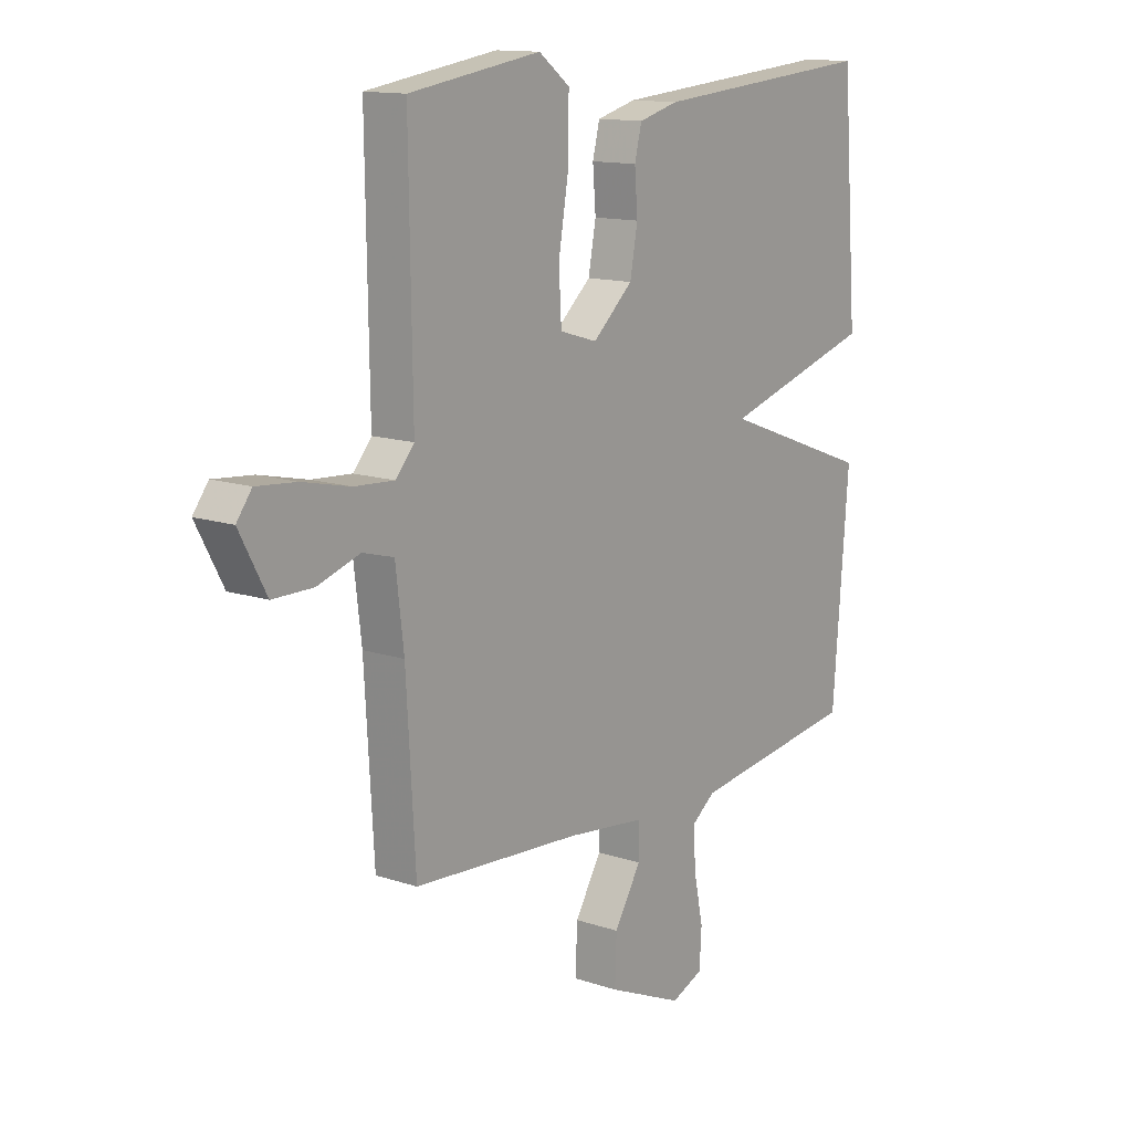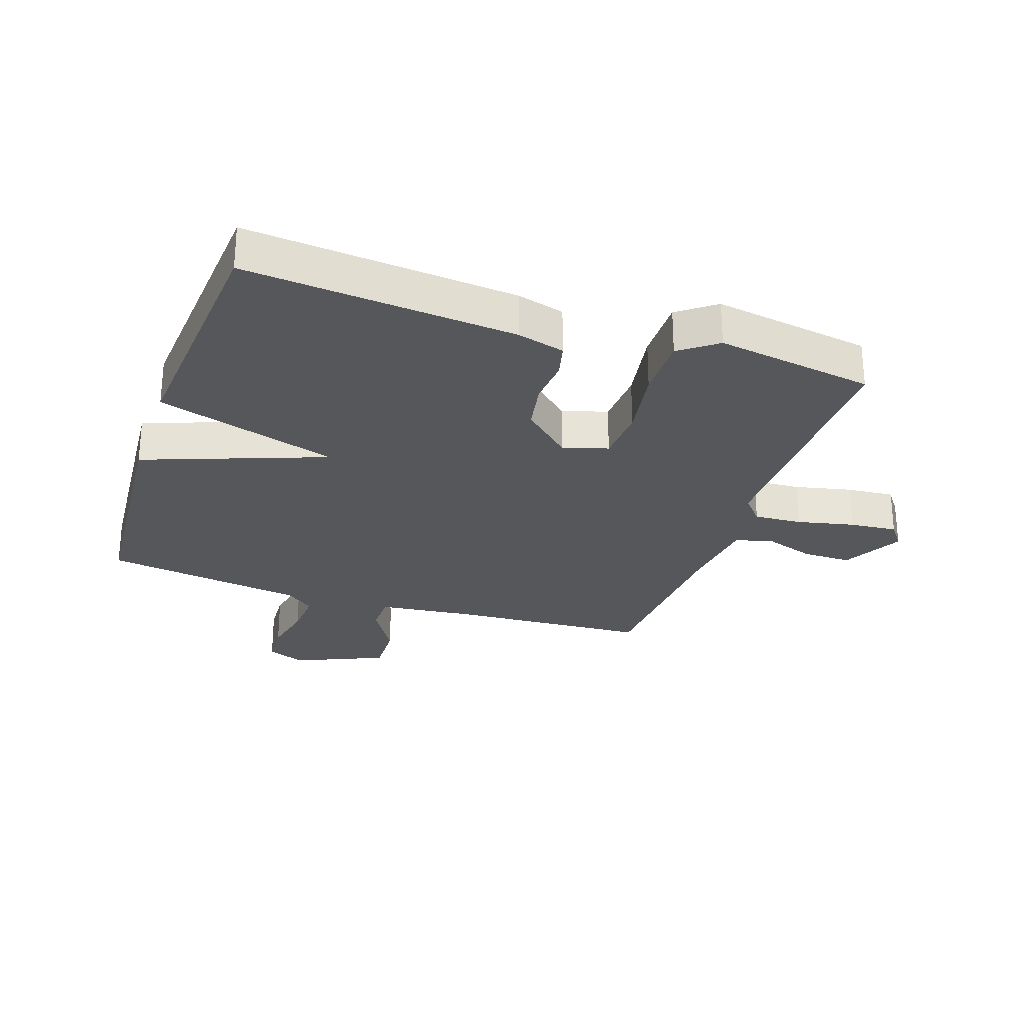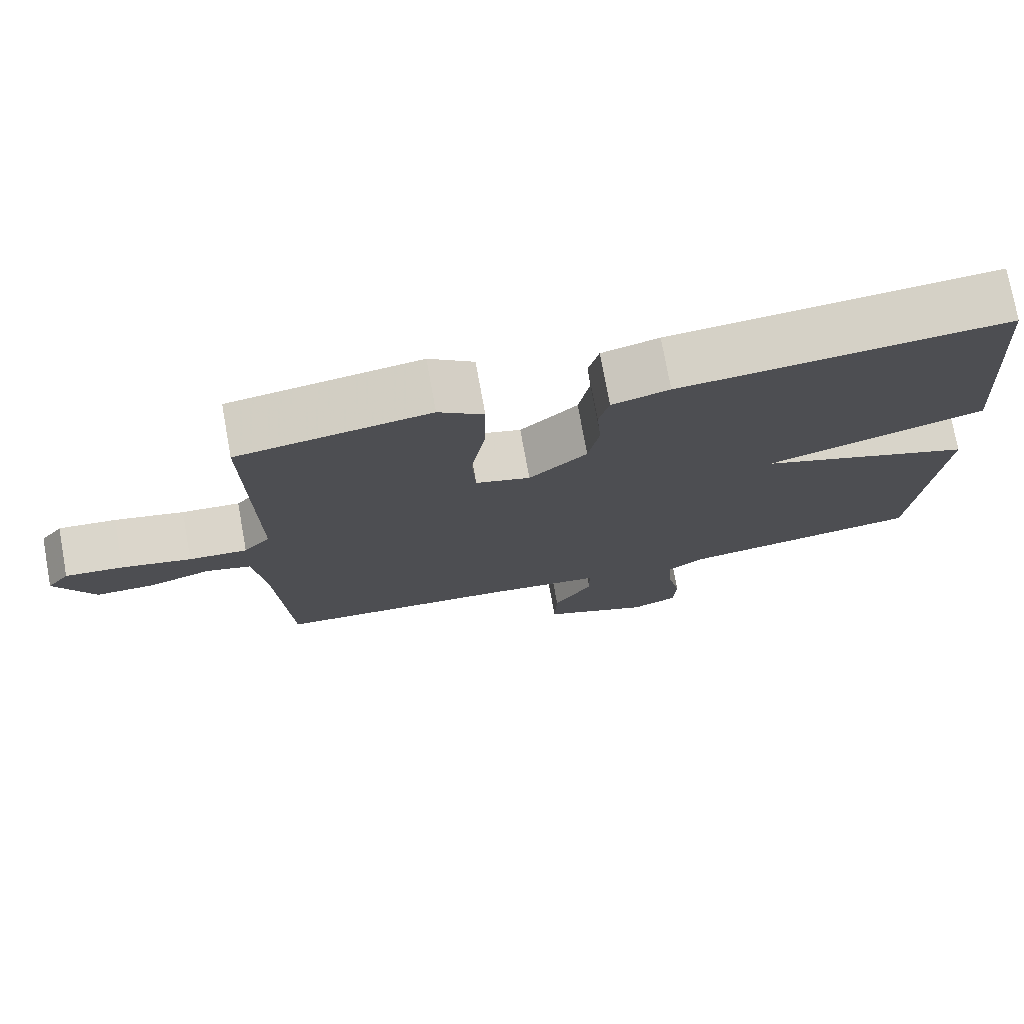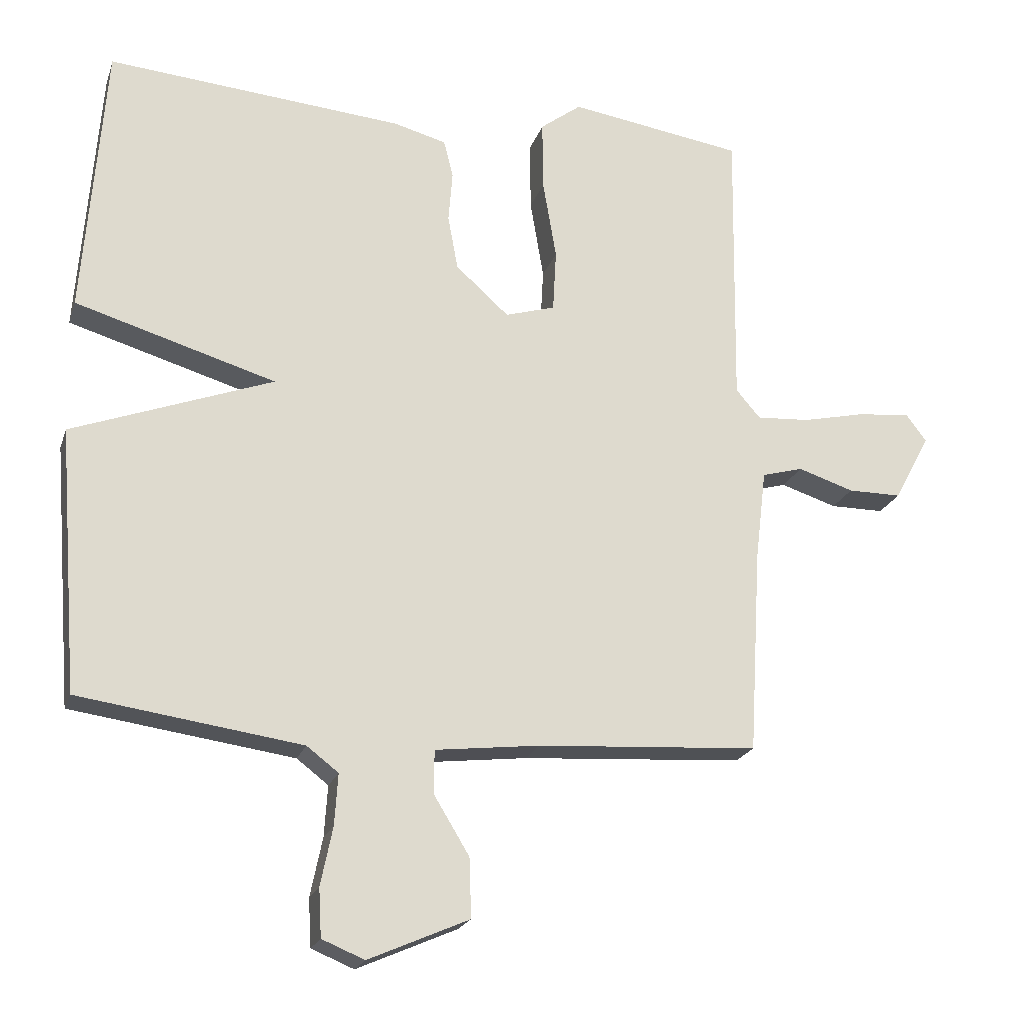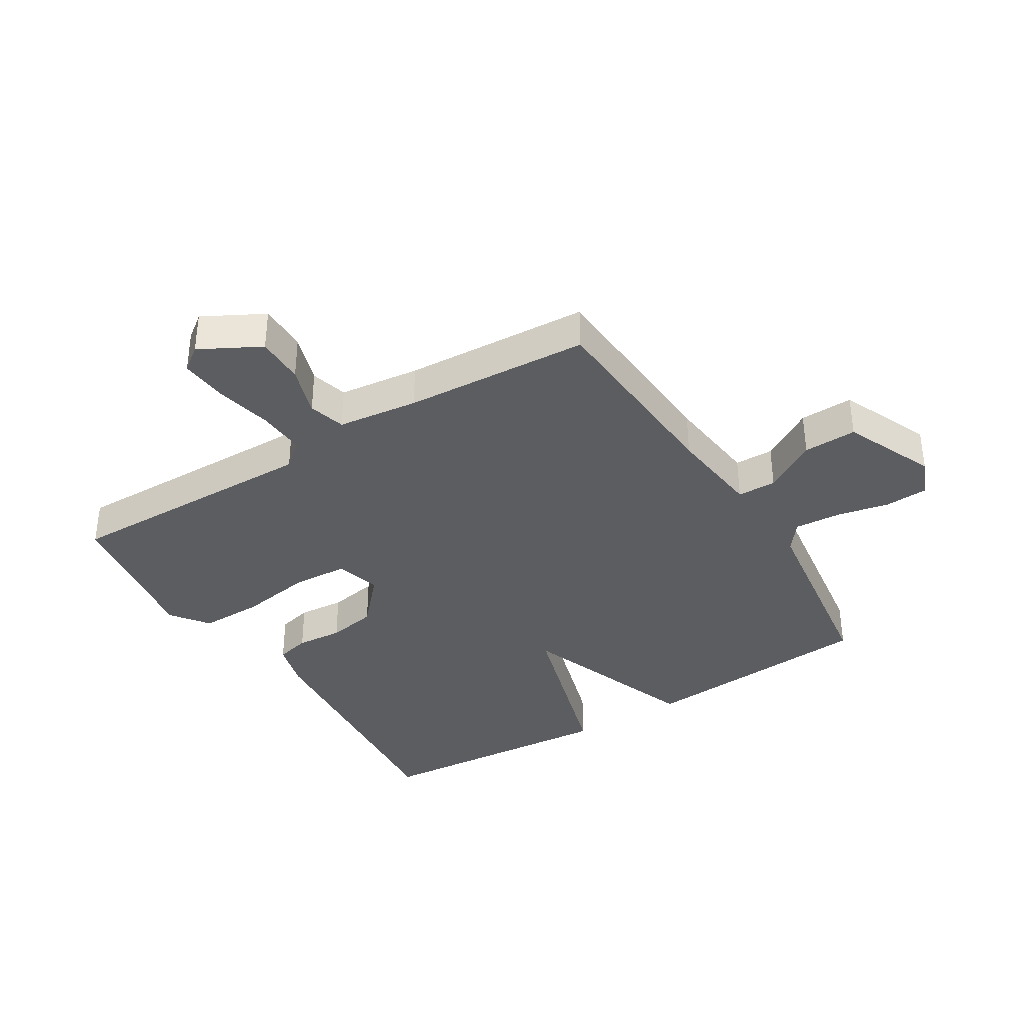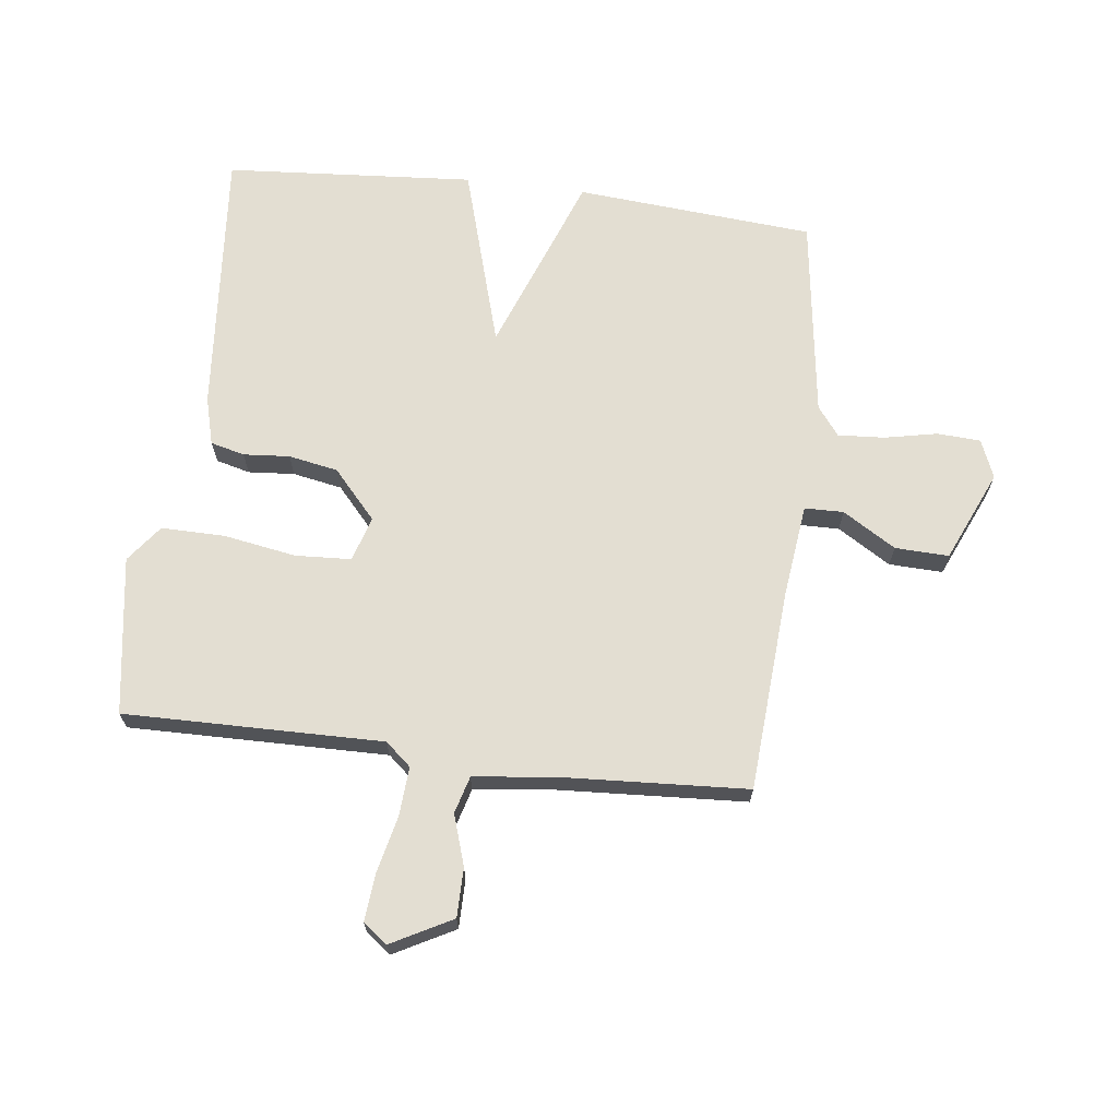
<metadata>
{"format":"obj","ext":"obj","renderer":"f3d","projection":"perspective","resolution":1024,"background":"white","views":[{"elev":13.2,"azim":127.3,"up":"+Z"},{"elev":-27.4,"azim":-18.8,"up":"+Y"},{"elev":75.5,"azim":169.7,"up":"+Z"},{"elev":-21.0,"azim":-15.9,"up":"+Z"},{"elev":-36.8,"azim":121.6,"up":"+Y"},{"elev":67.7,"azim":97.1,"up":"+Y"}]}
</metadata>
<code>
v 0.5 0.07 0.5
v 0.494 0.07 0.076
v 0.53 0.07 0.034
v 0.609 0.07 0.039
v 0.703 0.07 0.06
v 0.781 0.07 0.067
v 0.811 0.07 0.027
v 0.758 0.07 -0.072
v 0.678 0.07 -0.072
v 0.595 0.07 -0.045
v 0.534 0.07 -0.062
v 0.518 0.07 -0.195
v 0.5 0.07 -0.5
v 0.171 0.07 -0.521
v 0.016 0.07 -0.539
v 0.015 0.07 -0.603
v 0.068 0.07 -0.69
v 0.071 0.07 -0.778
v -0.078 0.07 -0.843
v -0.141 0.07 -0.817
v -0.145 0.07 -0.746
v -0.127 0.07 -0.659
v -0.122 0.07 -0.583
v -0.169 0.07 -0.547
v -0.5 0.07 -0.5
v -0.531 0.07 -0.109
v -0.233 0.07 0.002
v -0.531 0.07 0.091
v -0.5 0.07 0.5
v -0.058 0.07 0.462
v 0.02 0.07 0.441
v 0.034 0.07 0.385
v 0.028 0.07 0.309
v 0.043 0.07 0.228
v 0.122 0.07 0.157
v 0.196 0.07 0.179
v 0.201 0.07 0.271
v 0.181 0.07 0.39
v 0.18 0.07 0.494
v 0.241 0.07 0.54
v 0.5 0 0.5
v 0.494 0 0.076
v 0.53 0 0.034
v 0.609 0 0.039
v 0.703 0 0.06
v 0.781 0 0.067
v 0.811 0 0.027
v 0.758 0 -0.072
v 0.678 0 -0.072
v 0.595 0 -0.045
v 0.534 0 -0.062
v 0.518 0 -0.195
v 0.5 0 -0.5
v 0.171 0 -0.521
v 0.016 0 -0.539
v 0.015 0 -0.603
v 0.068 0 -0.69
v 0.071 0 -0.778
v -0.078 0 -0.843
v -0.141 0 -0.817
v -0.145 0 -0.746
v -0.127 0 -0.659
v -0.122 0 -0.583
v -0.169 0 -0.547
v -0.5 0 -0.5
v -0.531 0 -0.109
v -0.233 0 0.002
v -0.531 0 0.091
v -0.5 0 0.5
v -0.058 0 0.462
v 0.02 0 0.441
v 0.034 0 0.385
v 0.028 0 0.309
v 0.043 0 0.228
v 0.122 0 0.157
v 0.196 0 0.179
v 0.201 0 0.271
v 0.181 0 0.39
v 0.18 0 0.494
v 0.241 0 0.54
f 40 1 2
f 39 40 2
f 38 39 2
f 37 38 2
f 36 37 2 3
f 35 36 3
f 31 32 33
f 30 31 33
f 29 30 33
f 28 29 33
f 27 28 33
f 27 33 34
f 24 25 26 27
f 27 34 35
f 24 27 35
f 23 24 35
f 20 21 22
f 19 20 22
f 18 19 22
f 17 18 22
f 16 17 22
f 15 16 22 23
f 12 13 14
f 11 12 14 15
f 8 9 10
f 7 8 10
f 6 7 10
f 5 6 10
f 4 5 10
f 3 4 10 11
f 15 23 35
f 11 15 35
f 3 11 35
f 42 41 80
f 42 80 79
f 42 79 78
f 42 78 77
f 43 42 77 76
f 43 76 75
f 73 72 71
f 73 71 70
f 73 70 69
f 73 69 68
f 73 68 67
f 74 73 67
f 67 66 65 64
f 75 74 67
f 75 67 64
f 75 64 63
f 62 61 60
f 62 60 59
f 62 59 58
f 62 58 57
f 62 57 56
f 63 62 56 55
f 54 53 52
f 55 54 52 51
f 50 49 48
f 50 48 47
f 50 47 46
f 50 46 45
f 50 45 44
f 51 50 44 43
f 75 63 55
f 75 55 51
f 75 51 43
f 1 41 42 2
f 2 42 43 3
f 3 43 44 4
f 4 44 45 5
f 5 45 46 6
f 6 46 47 7
f 7 47 48 8
f 8 48 49 9
f 9 49 50 10
f 10 50 51 11
f 11 51 52 12
f 12 52 53 13
f 13 53 54 14
f 14 54 55 15
f 15 55 56 16
f 16 56 57 17
f 17 57 58 18
f 18 58 59 19
f 19 59 60 20
f 20 60 61 21
f 21 61 62 22
f 22 62 63 23
f 23 63 64 24
f 24 64 65 25
f 25 65 66 26
f 26 66 67 27
f 27 67 68 28
f 28 68 69 29
f 29 69 70 30
f 30 70 71 31
f 31 71 72 32
f 32 72 73 33
f 33 73 74 34
f 34 74 75 35
f 35 75 76 36
f 36 76 77 37
f 37 77 78 38
f 38 78 79 39
f 39 79 80 40
f 40 80 41 1

</code>
